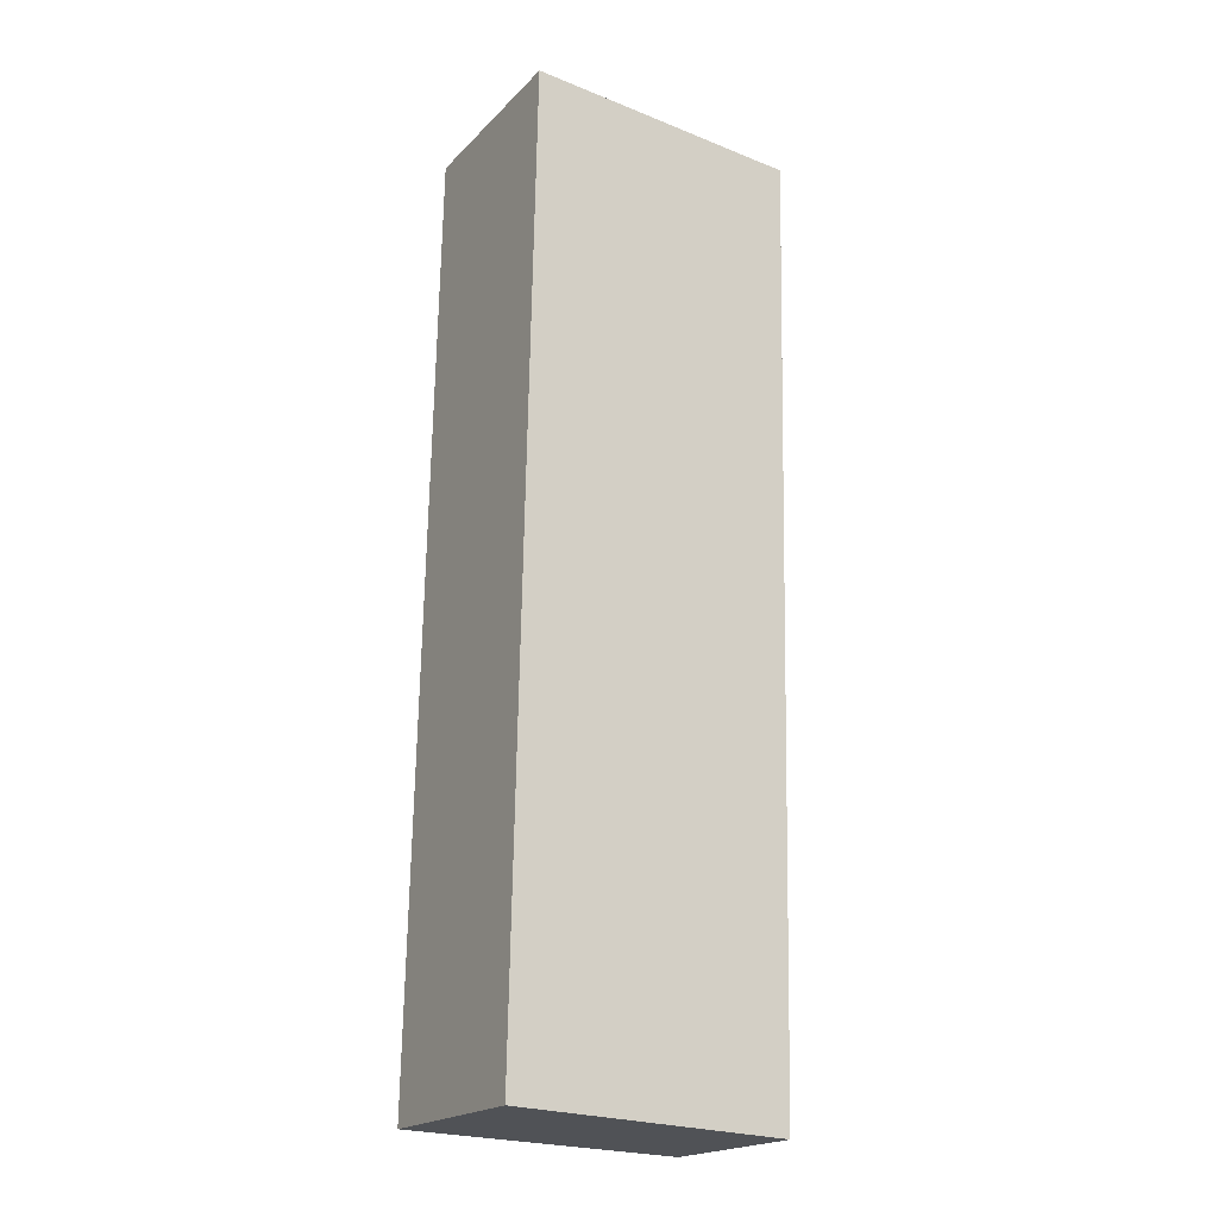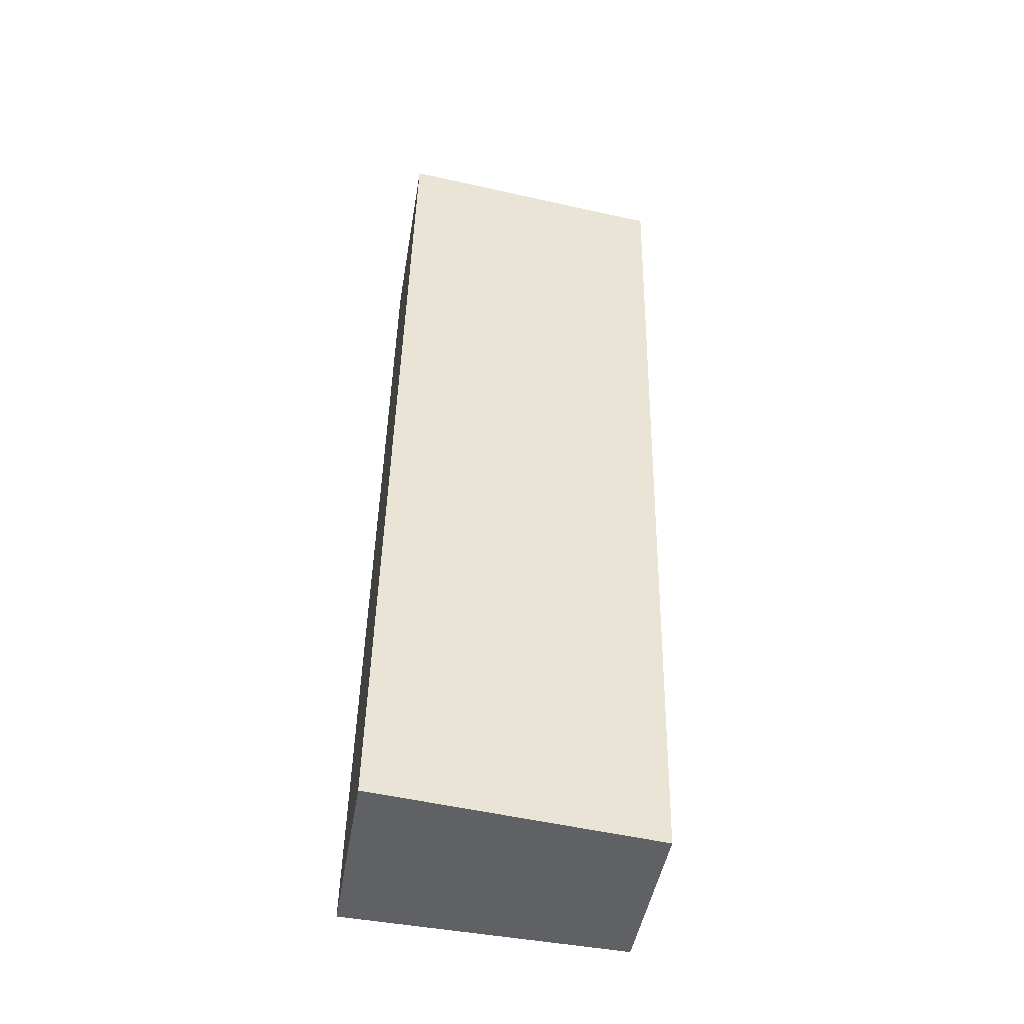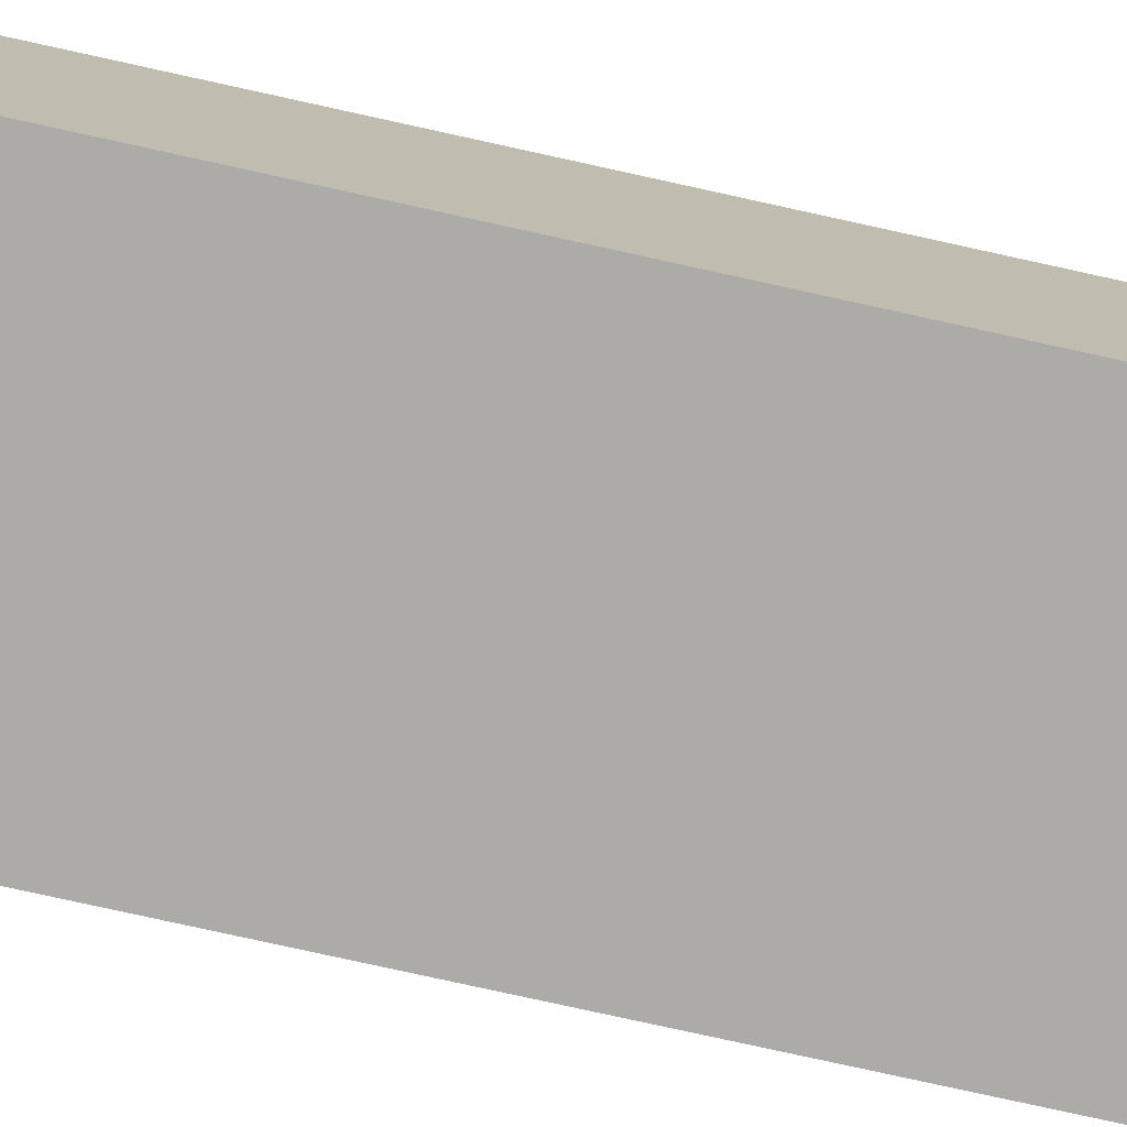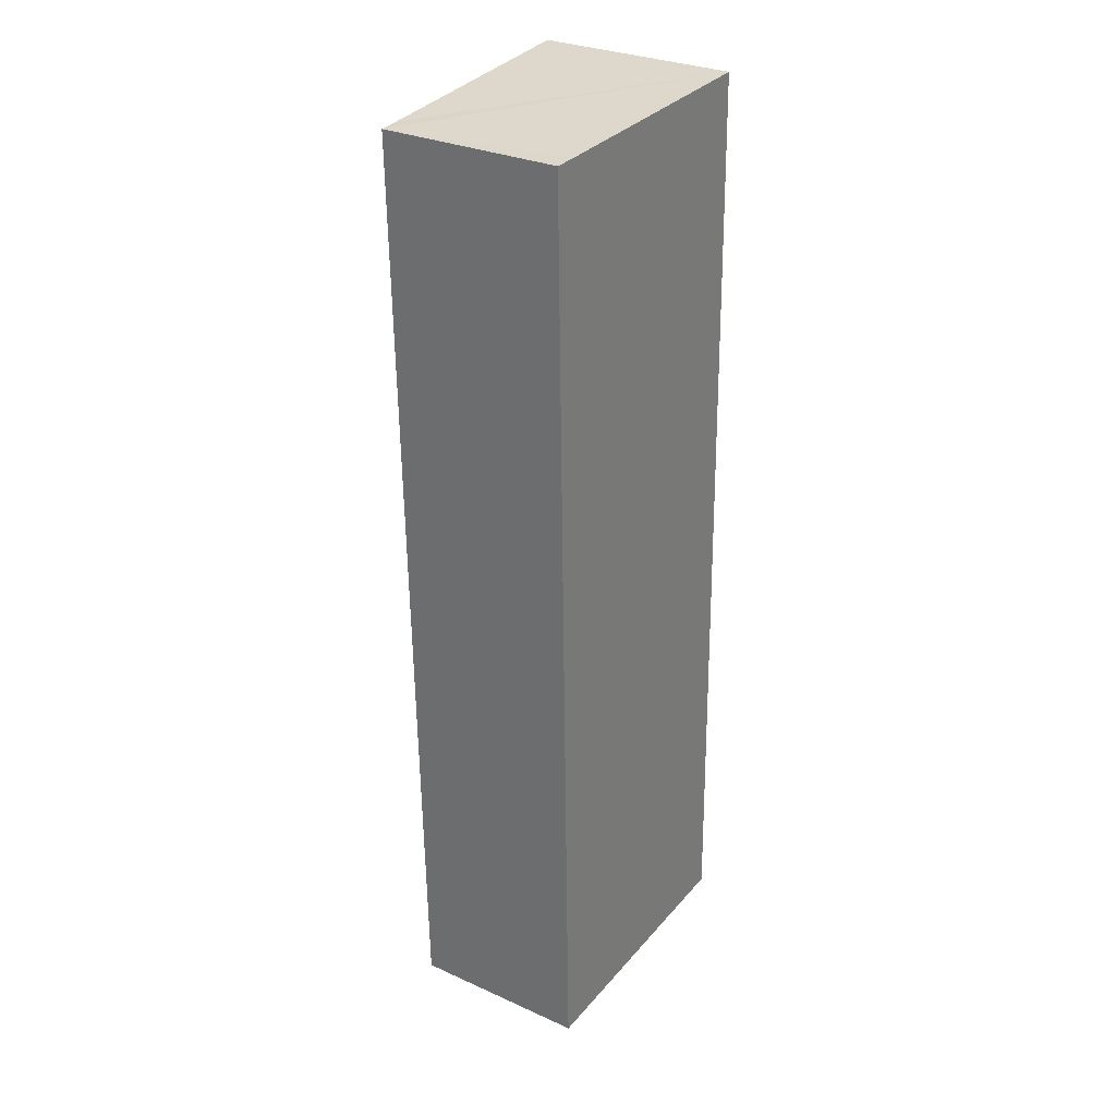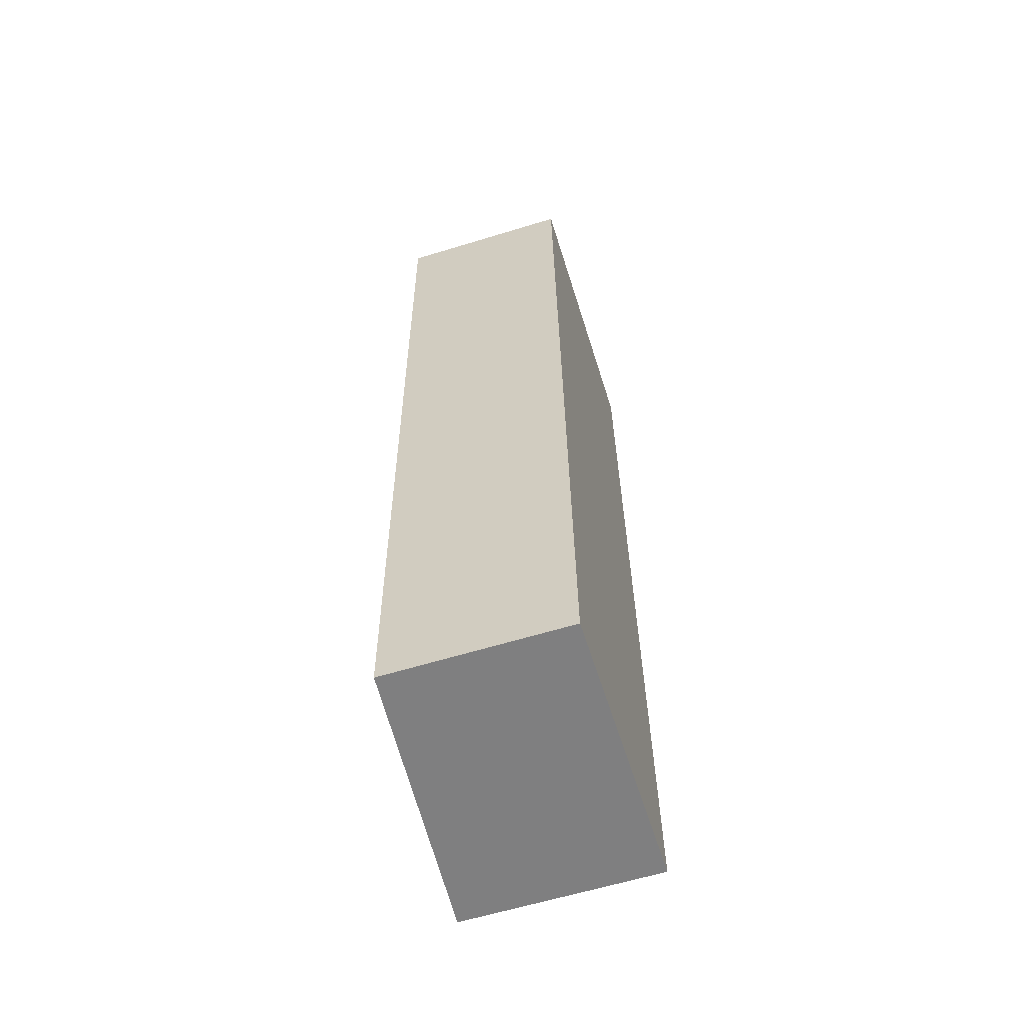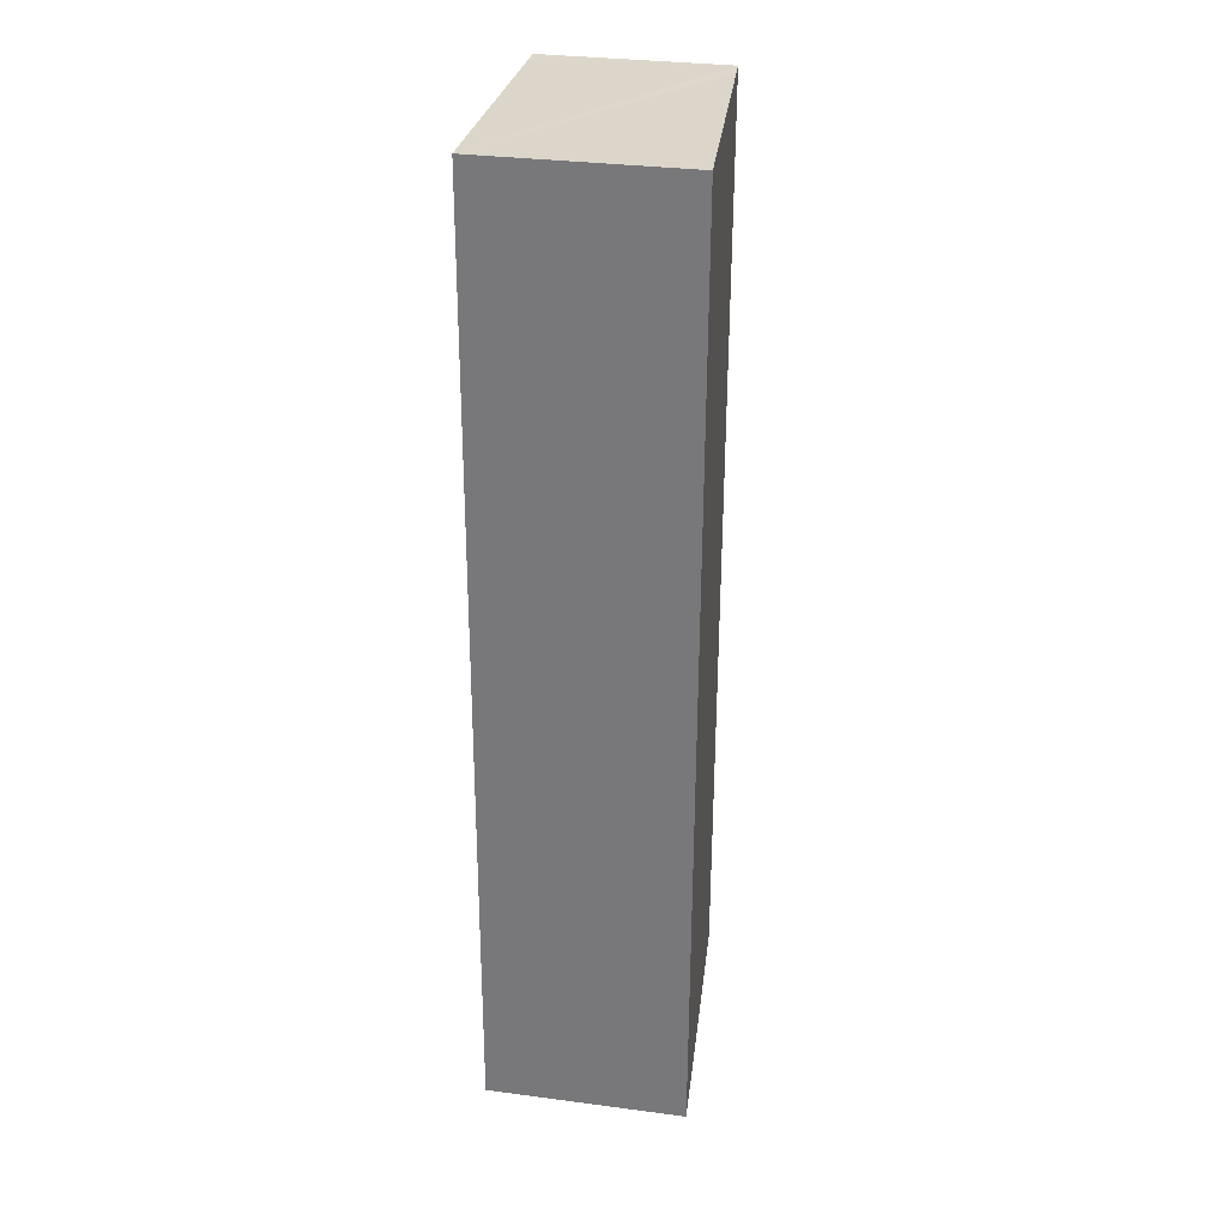
<metadata>
{"format":"obj","ext":"obj","renderer":"f3d","projection":"perspective","resolution":1024,"background":"white","views":[{"elev":-19.7,"azim":149.9,"up":"+Z"},{"elev":-45.5,"azim":170.7,"up":"+Z"},{"elev":-76.3,"azim":-103.7,"up":"+Y"},{"elev":29.7,"azim":-56.6,"up":"+Z"},{"elev":-61.6,"azim":-72.7,"up":"+Z"},{"elev":31.8,"azim":100.5,"up":"+Z"}]}
</metadata>
<code>
v  0.415 3.668 -19.3
v  5.783 4.053 0.208
v  6.161 4.053 -19.09
v  0.436 3.695 0.009
v  0 3.666 2.245e-16
v  5.783 -1.274e-17 0.208
v  6.161 1.169e-15 -19.09
v  0.415 1.182e-15 -19.3
v  0 0 0
v  0.436 -5.511e-19 0.009
g defaultobject
f 1 2 3
f 2 1 4
f 4 1 5
f 6 3 2
f 3 6 7
f 7 1 3
f 1 7 8
f 8 5 1
f 5 8 9
f 4 6 2
f 6 4 5
f 6 5 10
f 10 5 9
f 10 7 6
f 7 10 8
f 8 10 9

</code>
